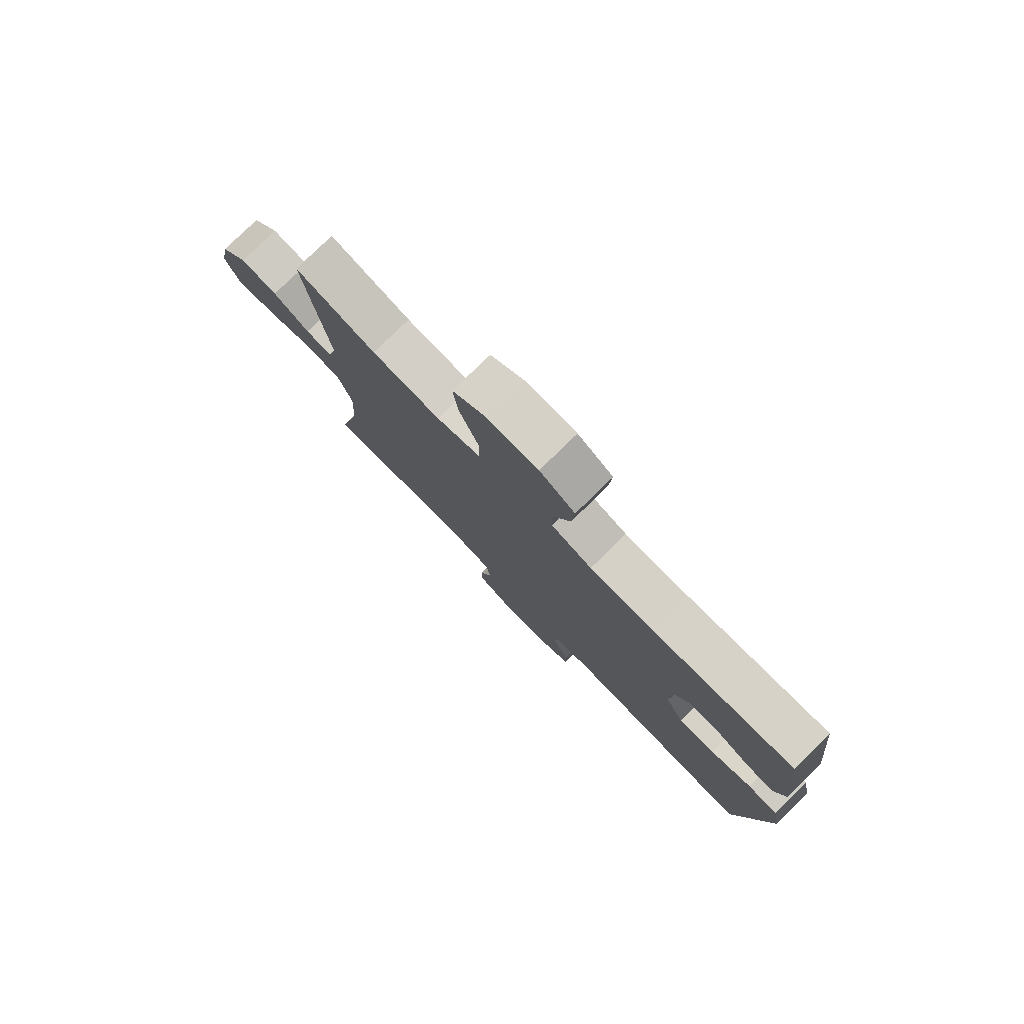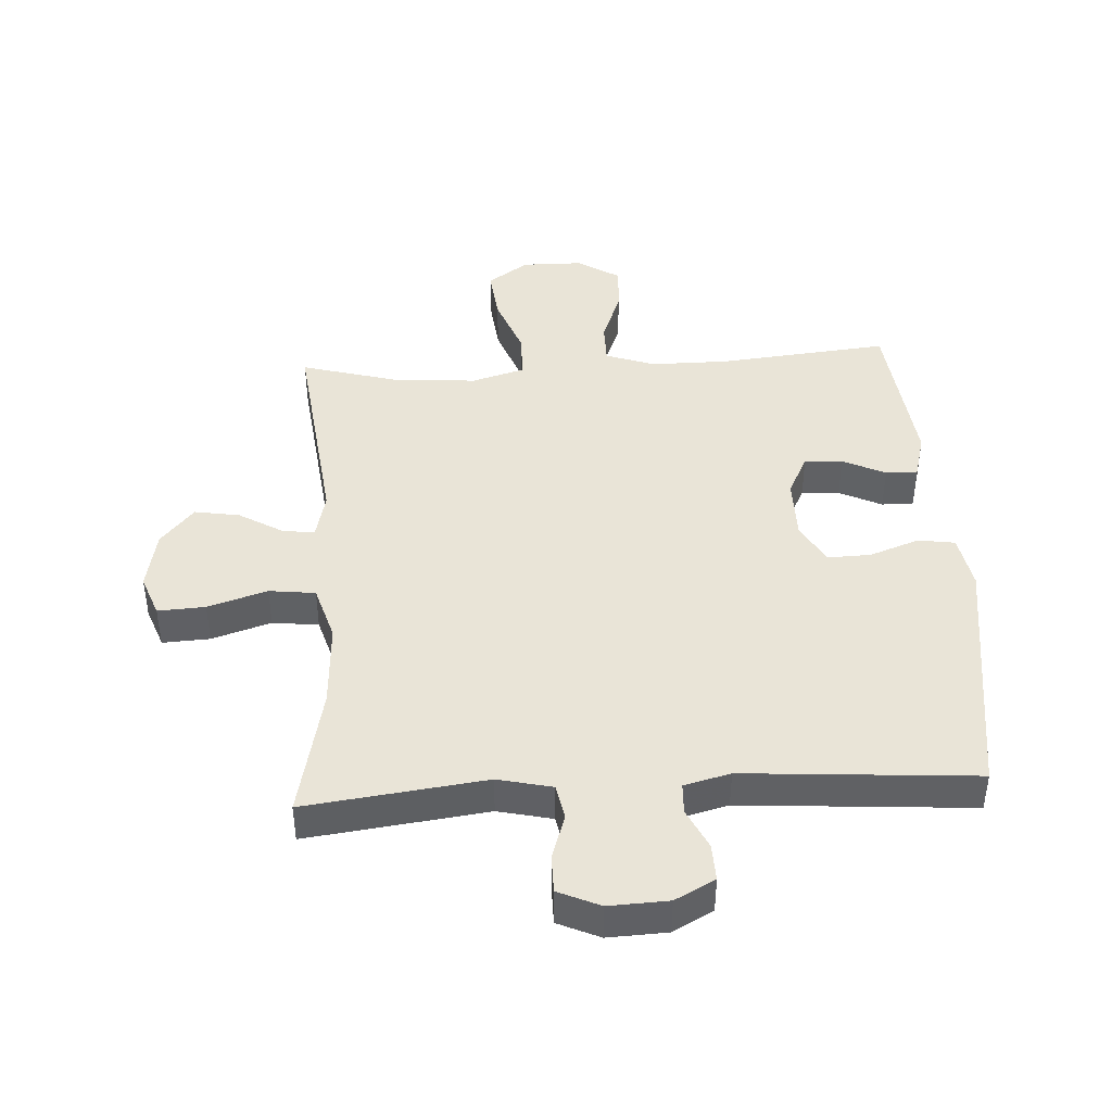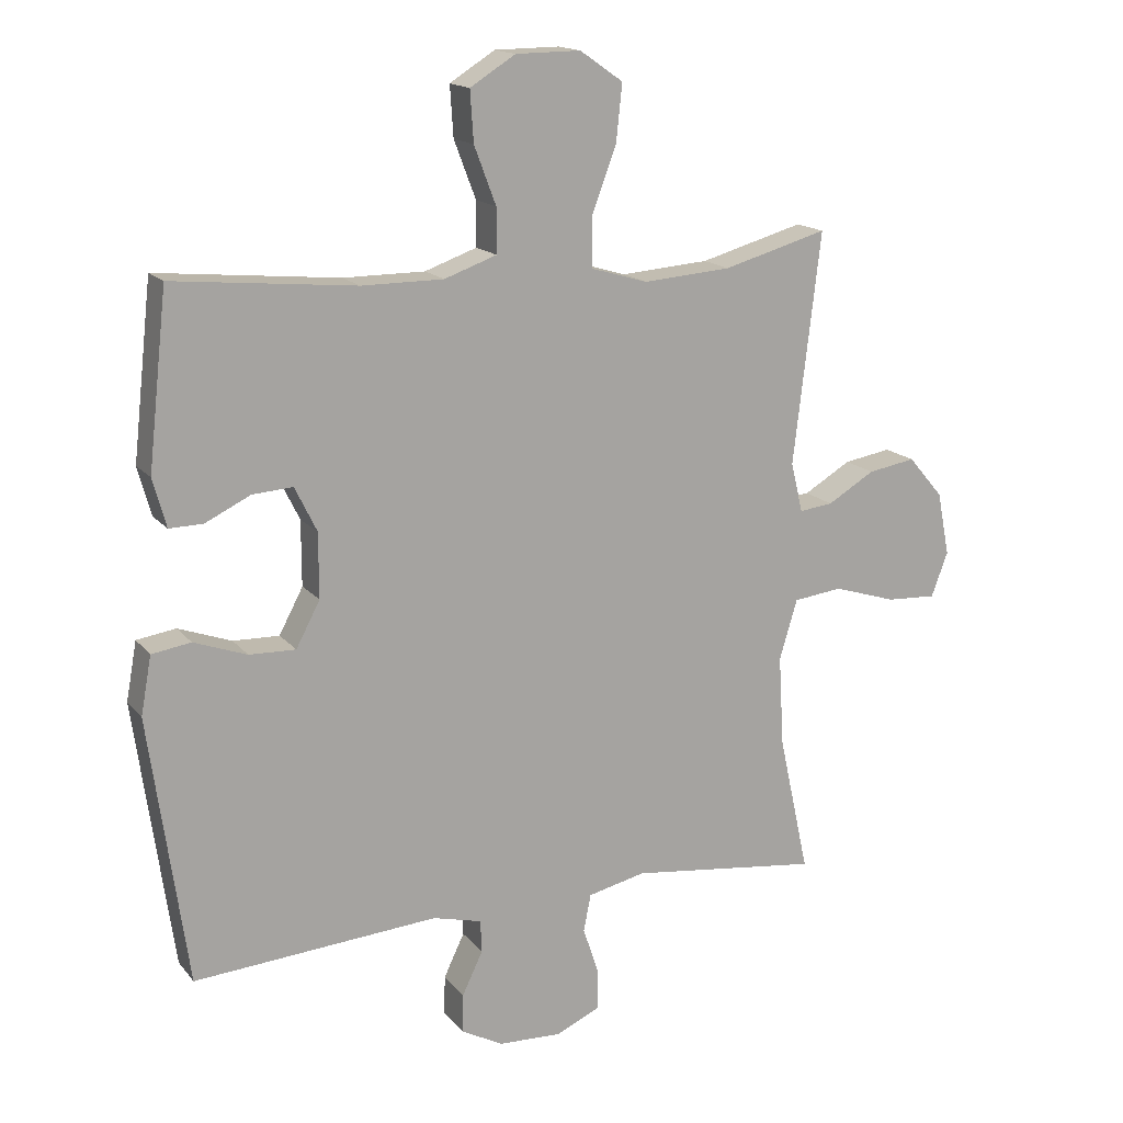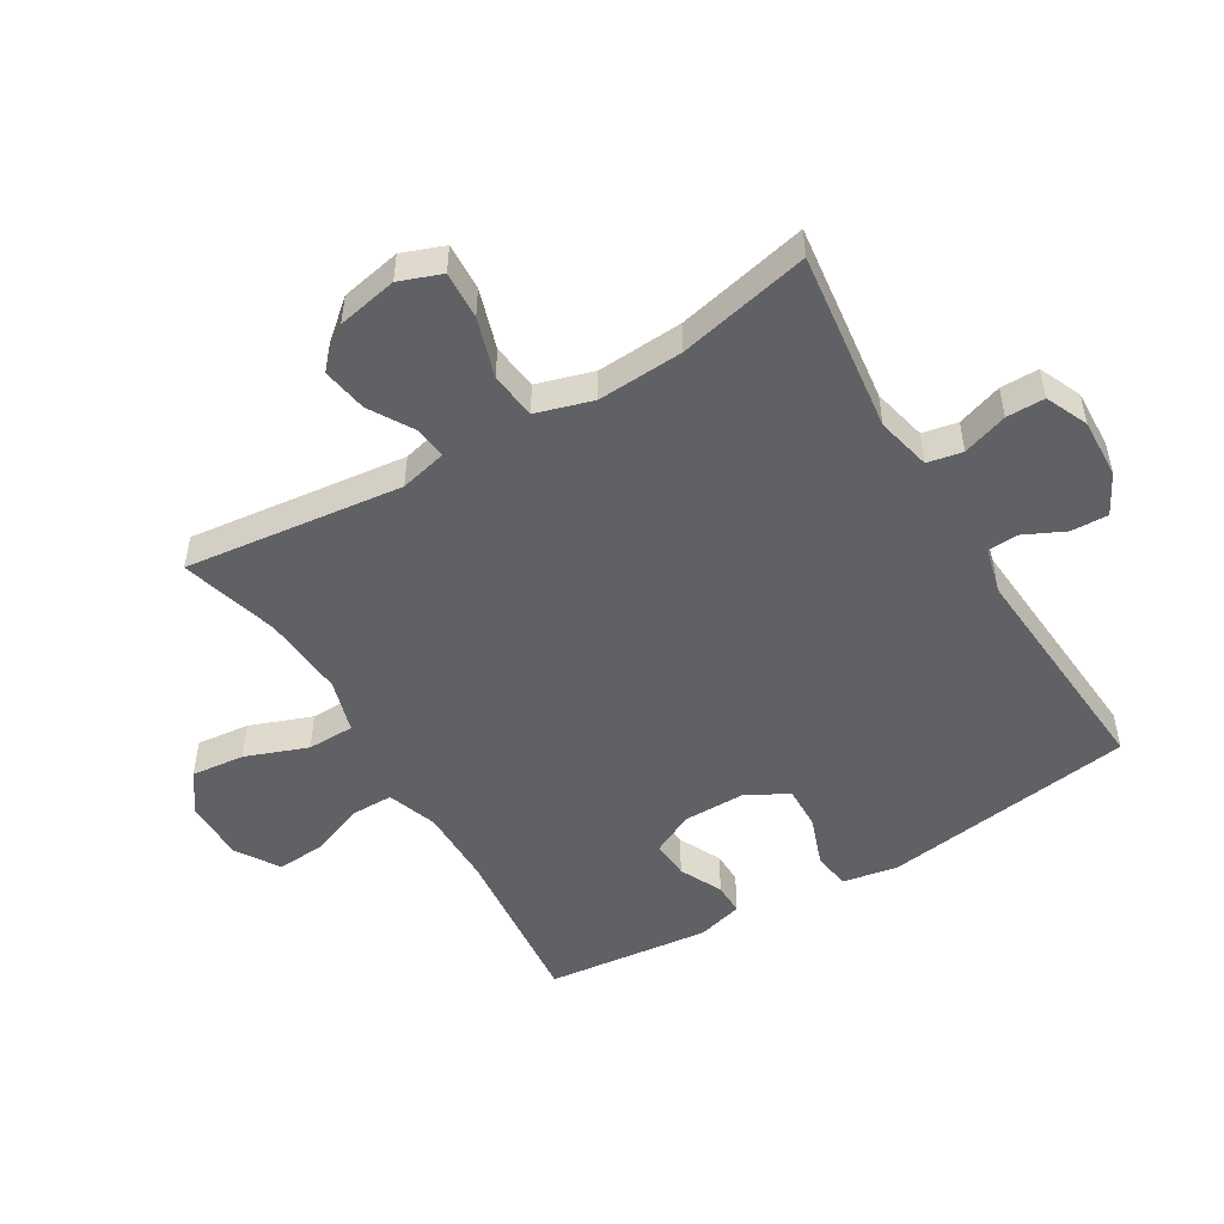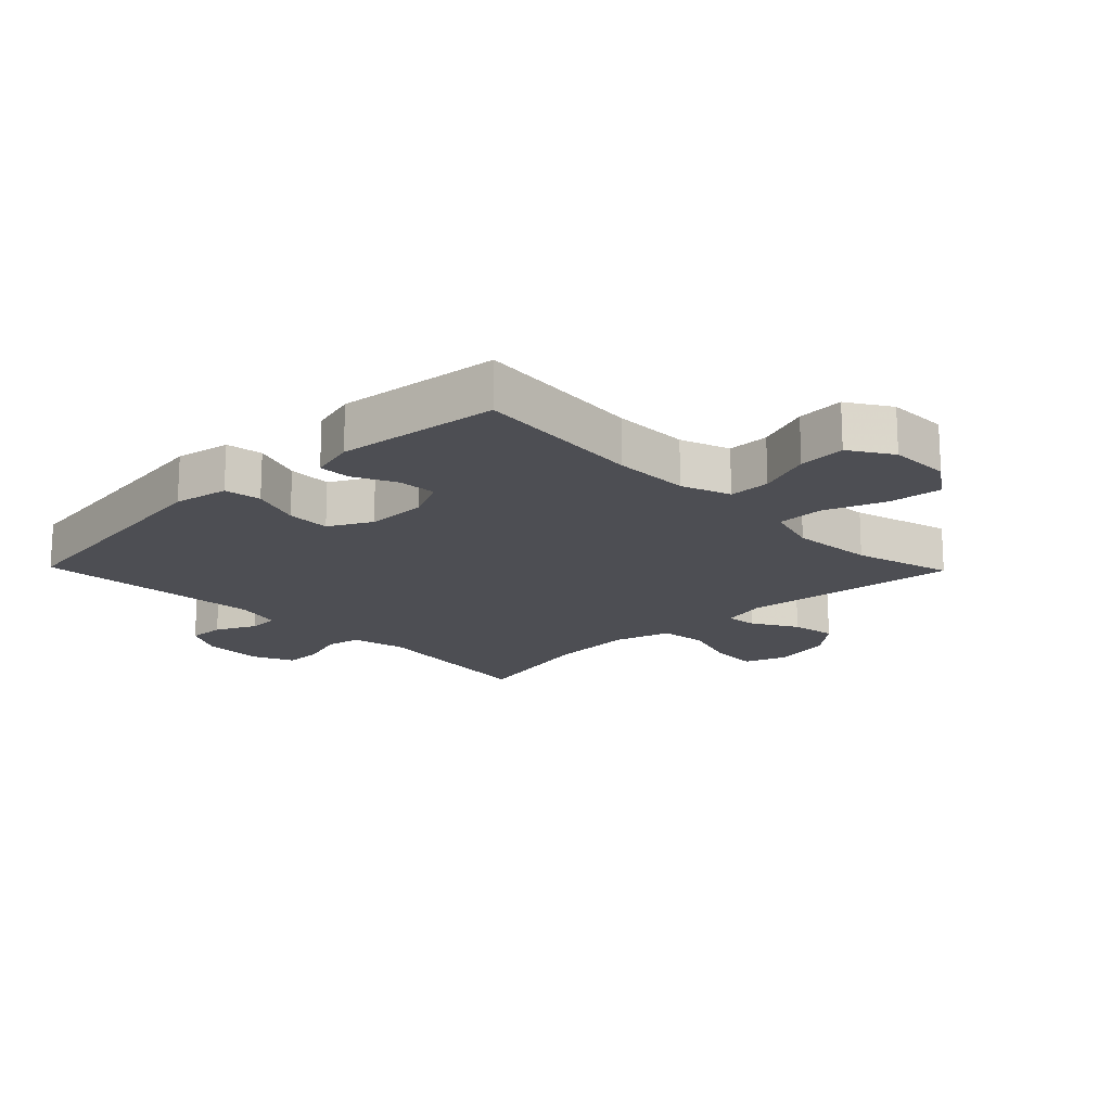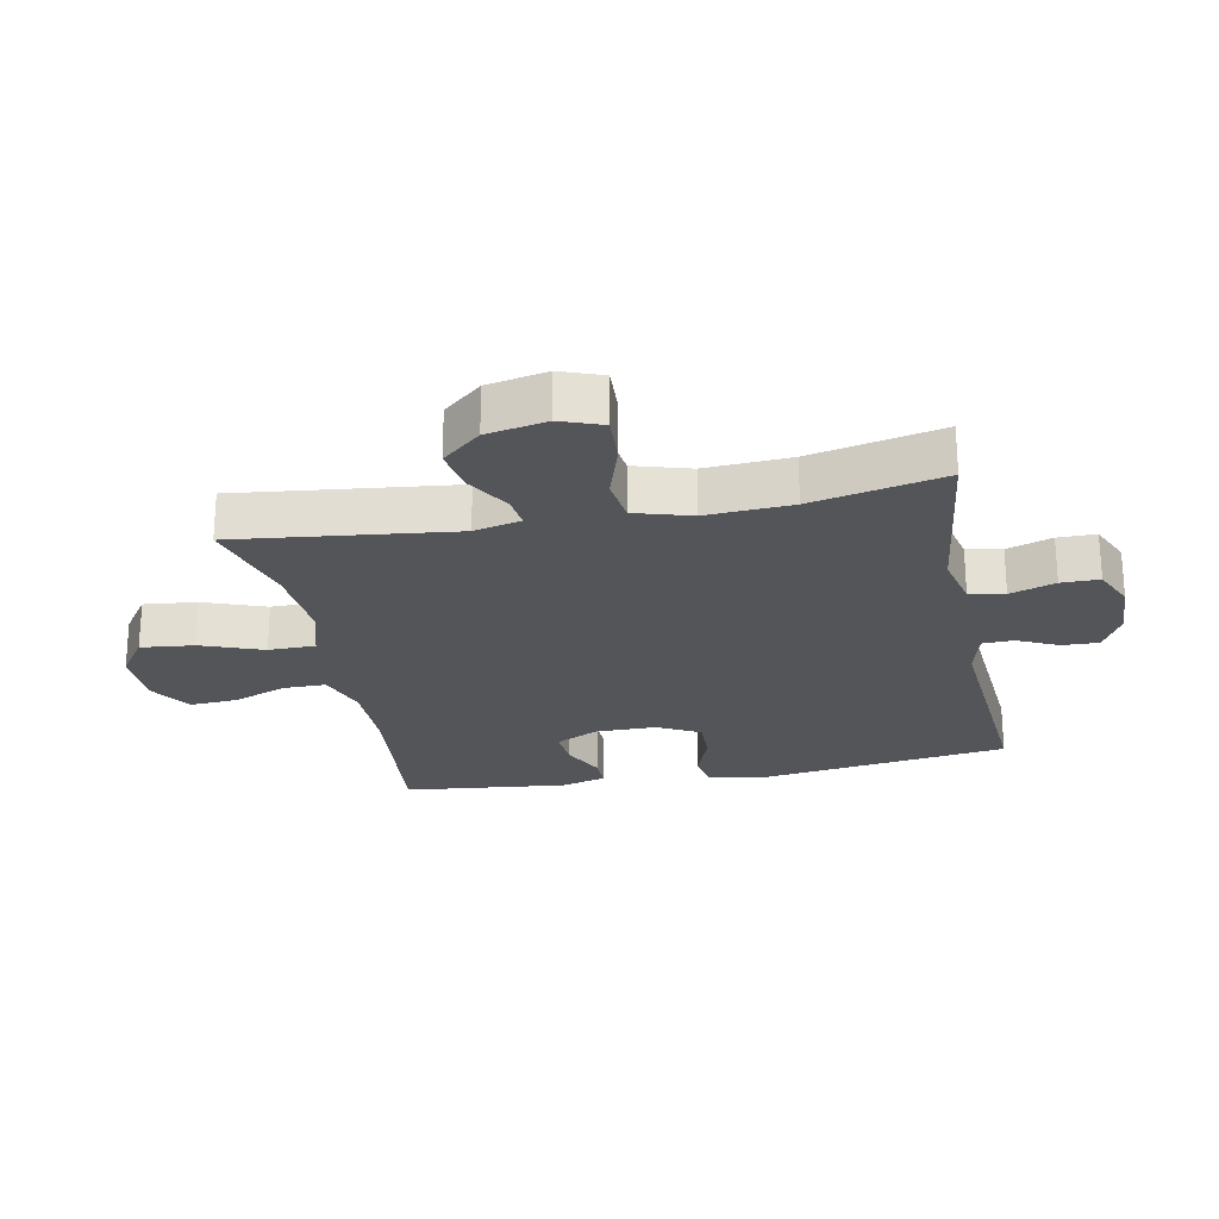
<metadata>
{"format":"obj","ext":"obj","renderer":"f3d","projection":"perspective","resolution":1024,"background":"white","views":[{"elev":79.2,"azim":-134.3,"up":"+Z"},{"elev":43.2,"azim":176.6,"up":"+Y"},{"elev":16.0,"azim":-25.4,"up":"+Z"},{"elev":-50.4,"azim":120.9,"up":"+Y"},{"elev":-17.3,"azim":-45.8,"up":"+Y"},{"elev":-24.0,"azim":101.2,"up":"+Y"}]}
</metadata>
<code>
v 0.5 0.07 -0.5
v 0.212 0.07 -0.464
v 0.125 0.07 -0.484
v 0.114 0.07 -0.54
v 0.138 0.07 -0.612
v 0.138 0.07 -0.673
v 0.071 0.07 -0.703
v -0.024 0.07 -0.699
v -0.088 0.07 -0.665
v -0.086 0.07 -0.606
v -0.055 0.07 -0.541
v -0.057 0.07 -0.492
v -0.131 0.07 -0.473
v -0.5 0.07 -0.5
v -0.557 0.07 -0.096
v -0.541 0.07 -0.008
v -0.482 0.07 0.001
v -0.402 0.07 -0.028
v -0.332 0.07 -0.03
v -0.296 0.07 0.038
v -0.296 0.07 0.136
v -0.329 0.07 0.203
v -0.39 0.07 0.199
v -0.458 0.07 0.166
v -0.509 0.07 0.165
v -0.529 0.07 0.238
v -0.5 0.07 0.5
v -0.225 0.07 0.473
v -0.102 0.07 0.473
v -0.023 0.07 0.501
v -0.023 0.07 0.568
v -0.056 0.07 0.655
v -0.061 0.07 0.731
v 0.007 0.07 0.774
v 0.105 0.07 0.775
v 0.17 0.07 0.73
v 0.161 0.07 0.645
v 0.124 0.07 0.546
v 0.125 0.07 0.471
v 0.21 0.07 0.446
v 0.343 0.07 0.456
v 0.5 0.07 0.5
v 0.459 0.07 0.152
v 0.477 0.07 0.077
v 0.528 0.07 0.083
v 0.599 0.07 0.125
v 0.671 0.07 0.137
v 0.724 0.07 0.075
v 0.743 0.07 -0.021
v 0.718 0.07 -0.088
v 0.642 0.07 -0.084
v 0.547 0.07 -0.054
v 0.473 0.07 -0.063
v 0.446 0.07 -0.153
v 0.454 0.07 -0.29
v 0.5 0 -0.5
v 0.212 0 -0.464
v 0.125 0 -0.484
v 0.114 0 -0.54
v 0.138 0 -0.612
v 0.138 0 -0.673
v 0.071 0 -0.703
v -0.024 0 -0.699
v -0.088 0 -0.665
v -0.086 0 -0.606
v -0.055 0 -0.541
v -0.057 0 -0.492
v -0.131 0 -0.473
v -0.5 0 -0.5
v -0.557 0 -0.096
v -0.541 0 -0.008
v -0.482 0 0.001
v -0.402 0 -0.028
v -0.332 0 -0.03
v -0.296 0 0.038
v -0.296 0 0.136
v -0.329 0 0.203
v -0.39 0 0.199
v -0.458 0 0.166
v -0.509 0 0.165
v -0.529 0 0.238
v -0.5 0 0.5
v -0.225 0 0.473
v -0.102 0 0.473
v -0.023 0 0.501
v -0.023 0 0.568
v -0.056 0 0.655
v -0.061 0 0.731
v 0.007 0 0.774
v 0.105 0 0.775
v 0.17 0 0.73
v 0.161 0 0.645
v 0.124 0 0.546
v 0.125 0 0.471
v 0.21 0 0.446
v 0.343 0 0.456
v 0.5 0 0.5
v 0.459 0 0.152
v 0.477 0 0.077
v 0.528 0 0.083
v 0.599 0 0.125
v 0.671 0 0.137
v 0.724 0 0.075
v 0.743 0 -0.021
v 0.718 0 -0.088
v 0.642 0 -0.084
v 0.547 0 -0.054
v 0.473 0 -0.063
v 0.446 0 -0.153
v 0.454 0 -0.29
f 50 51 52
f 49 50 52
f 48 49 52
f 47 48 52
f 46 47 52
f 45 46 52
f 44 45 52 53
f 43 44 53 54
f 41 42 43
f 40 41 43 54
f 36 37 38
f 35 36 38
f 34 35 38
f 33 34 38
f 32 33 38
f 31 32 38
f 30 31 38 39
f 40 54 55
f 39 40 55
f 30 39 55
f 29 30 55
f 26 27 28
f 25 26 28
f 24 25 28
f 23 24 28
f 16 17 18
f 15 16 18
f 14 15 18
f 13 14 18
f 12 13 18 19
f 9 10 11
f 8 9 11
f 7 8 11
f 6 7 11
f 5 6 11
f 4 5 11
f 3 4 11 12
f 12 19 20
f 3 12 20
f 2 3 20
f 2 20 21
f 1 2 21
f 55 1 21
f 29 55 21
f 22 23 28 29
f 21 22 29
f 107 106 105
f 107 105 104
f 107 104 103
f 107 103 102
f 107 102 101
f 107 101 100
f 108 107 100 99
f 109 108 99 98
f 98 97 96
f 109 98 96 95
f 93 92 91
f 93 91 90
f 93 90 89
f 93 89 88
f 93 88 87
f 93 87 86
f 94 93 86 85
f 110 109 95
f 110 95 94
f 110 94 85
f 110 85 84
f 83 82 81
f 83 81 80
f 83 80 79
f 83 79 78
f 73 72 71
f 73 71 70
f 73 70 69
f 73 69 68
f 74 73 68 67
f 66 65 64
f 66 64 63
f 66 63 62
f 66 62 61
f 66 61 60
f 66 60 59
f 67 66 59 58
f 75 74 67
f 75 67 58
f 75 58 57
f 76 75 57
f 76 57 56
f 76 56 110
f 76 110 84
f 84 83 78 77
f 84 77 76
f 1 56 57 2
f 2 57 58 3
f 3 58 59 4
f 4 59 60 5
f 5 60 61 6
f 6 61 62 7
f 7 62 63 8
f 8 63 64 9
f 9 64 65 10
f 10 65 66 11
f 11 66 67 12
f 12 67 68 13
f 13 68 69 14
f 14 69 70 15
f 15 70 71 16
f 16 71 72 17
f 17 72 73 18
f 18 73 74 19
f 19 74 75 20
f 20 75 76 21
f 21 76 77 22
f 22 77 78 23
f 23 78 79 24
f 24 79 80 25
f 25 80 81 26
f 26 81 82 27
f 27 82 83 28
f 28 83 84 29
f 29 84 85 30
f 30 85 86 31
f 31 86 87 32
f 32 87 88 33
f 33 88 89 34
f 34 89 90 35
f 35 90 91 36
f 36 91 92 37
f 37 92 93 38
f 38 93 94 39
f 39 94 95 40
f 40 95 96 41
f 41 96 97 42
f 42 97 98 43
f 43 98 99 44
f 44 99 100 45
f 45 100 101 46
f 46 101 102 47
f 47 102 103 48
f 48 103 104 49
f 49 104 105 50
f 50 105 106 51
f 51 106 107 52
f 52 107 108 53
f 53 108 109 54
f 54 109 110 55
f 55 110 56 1

</code>
